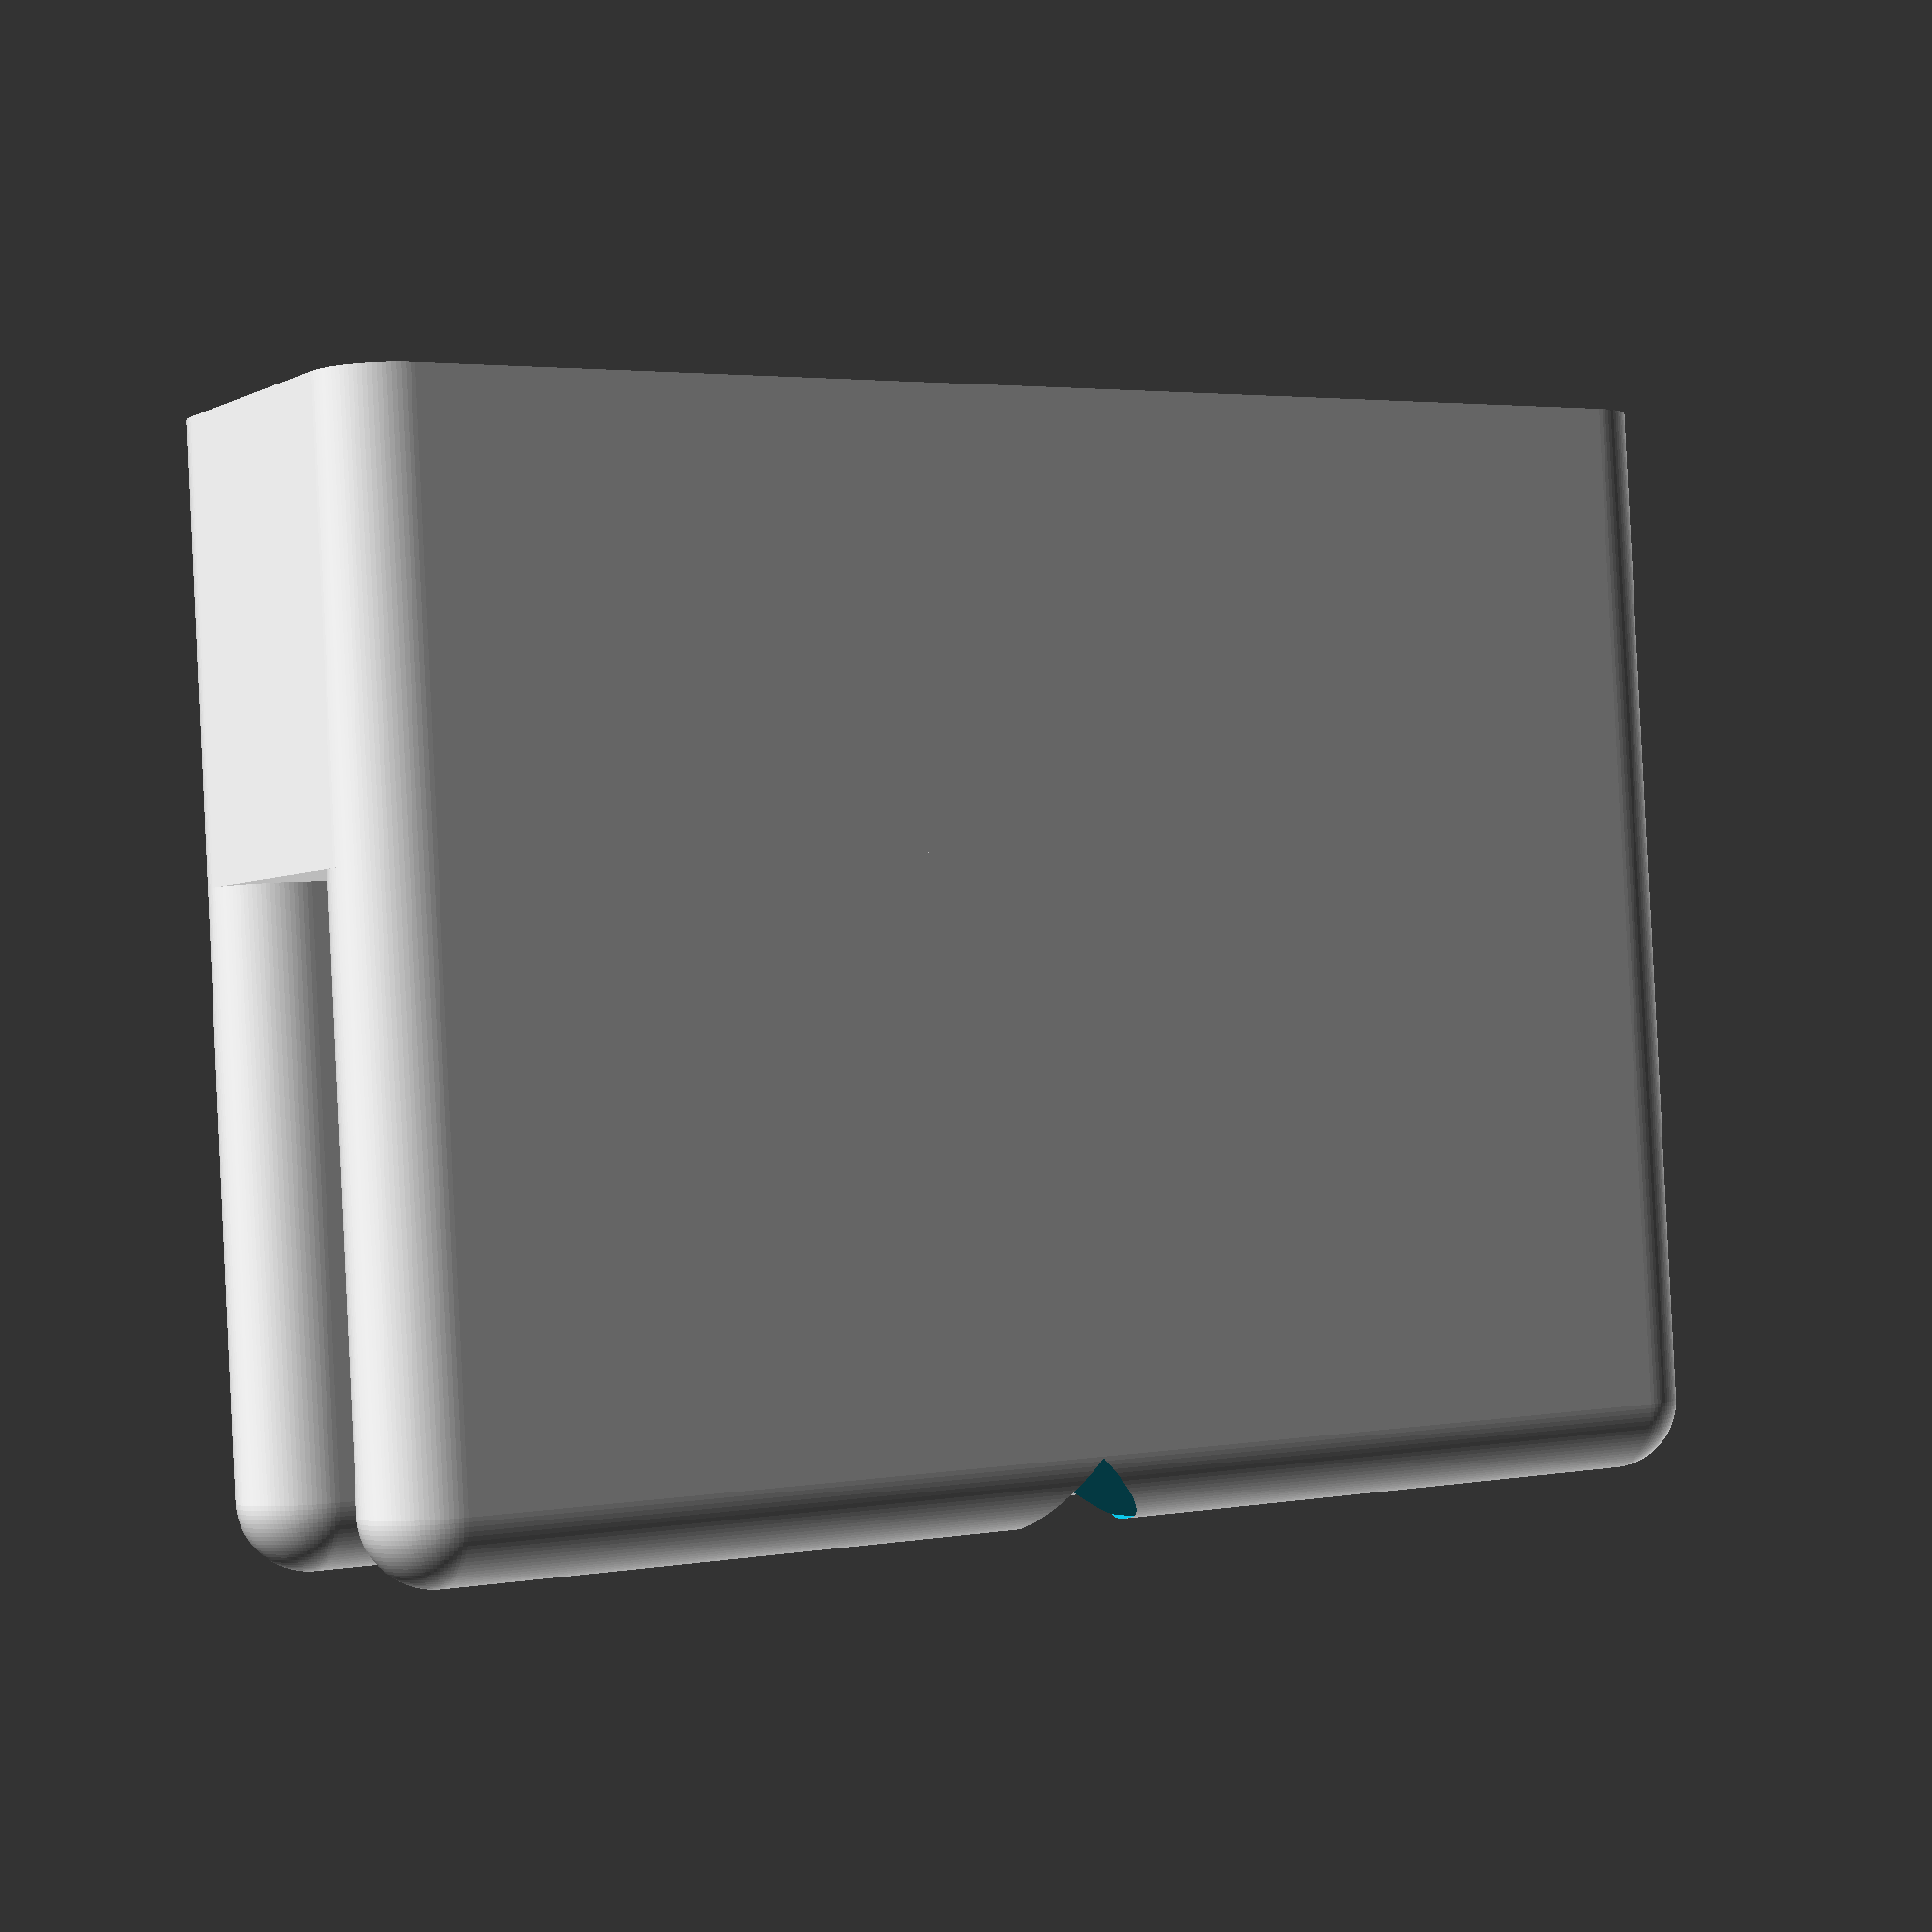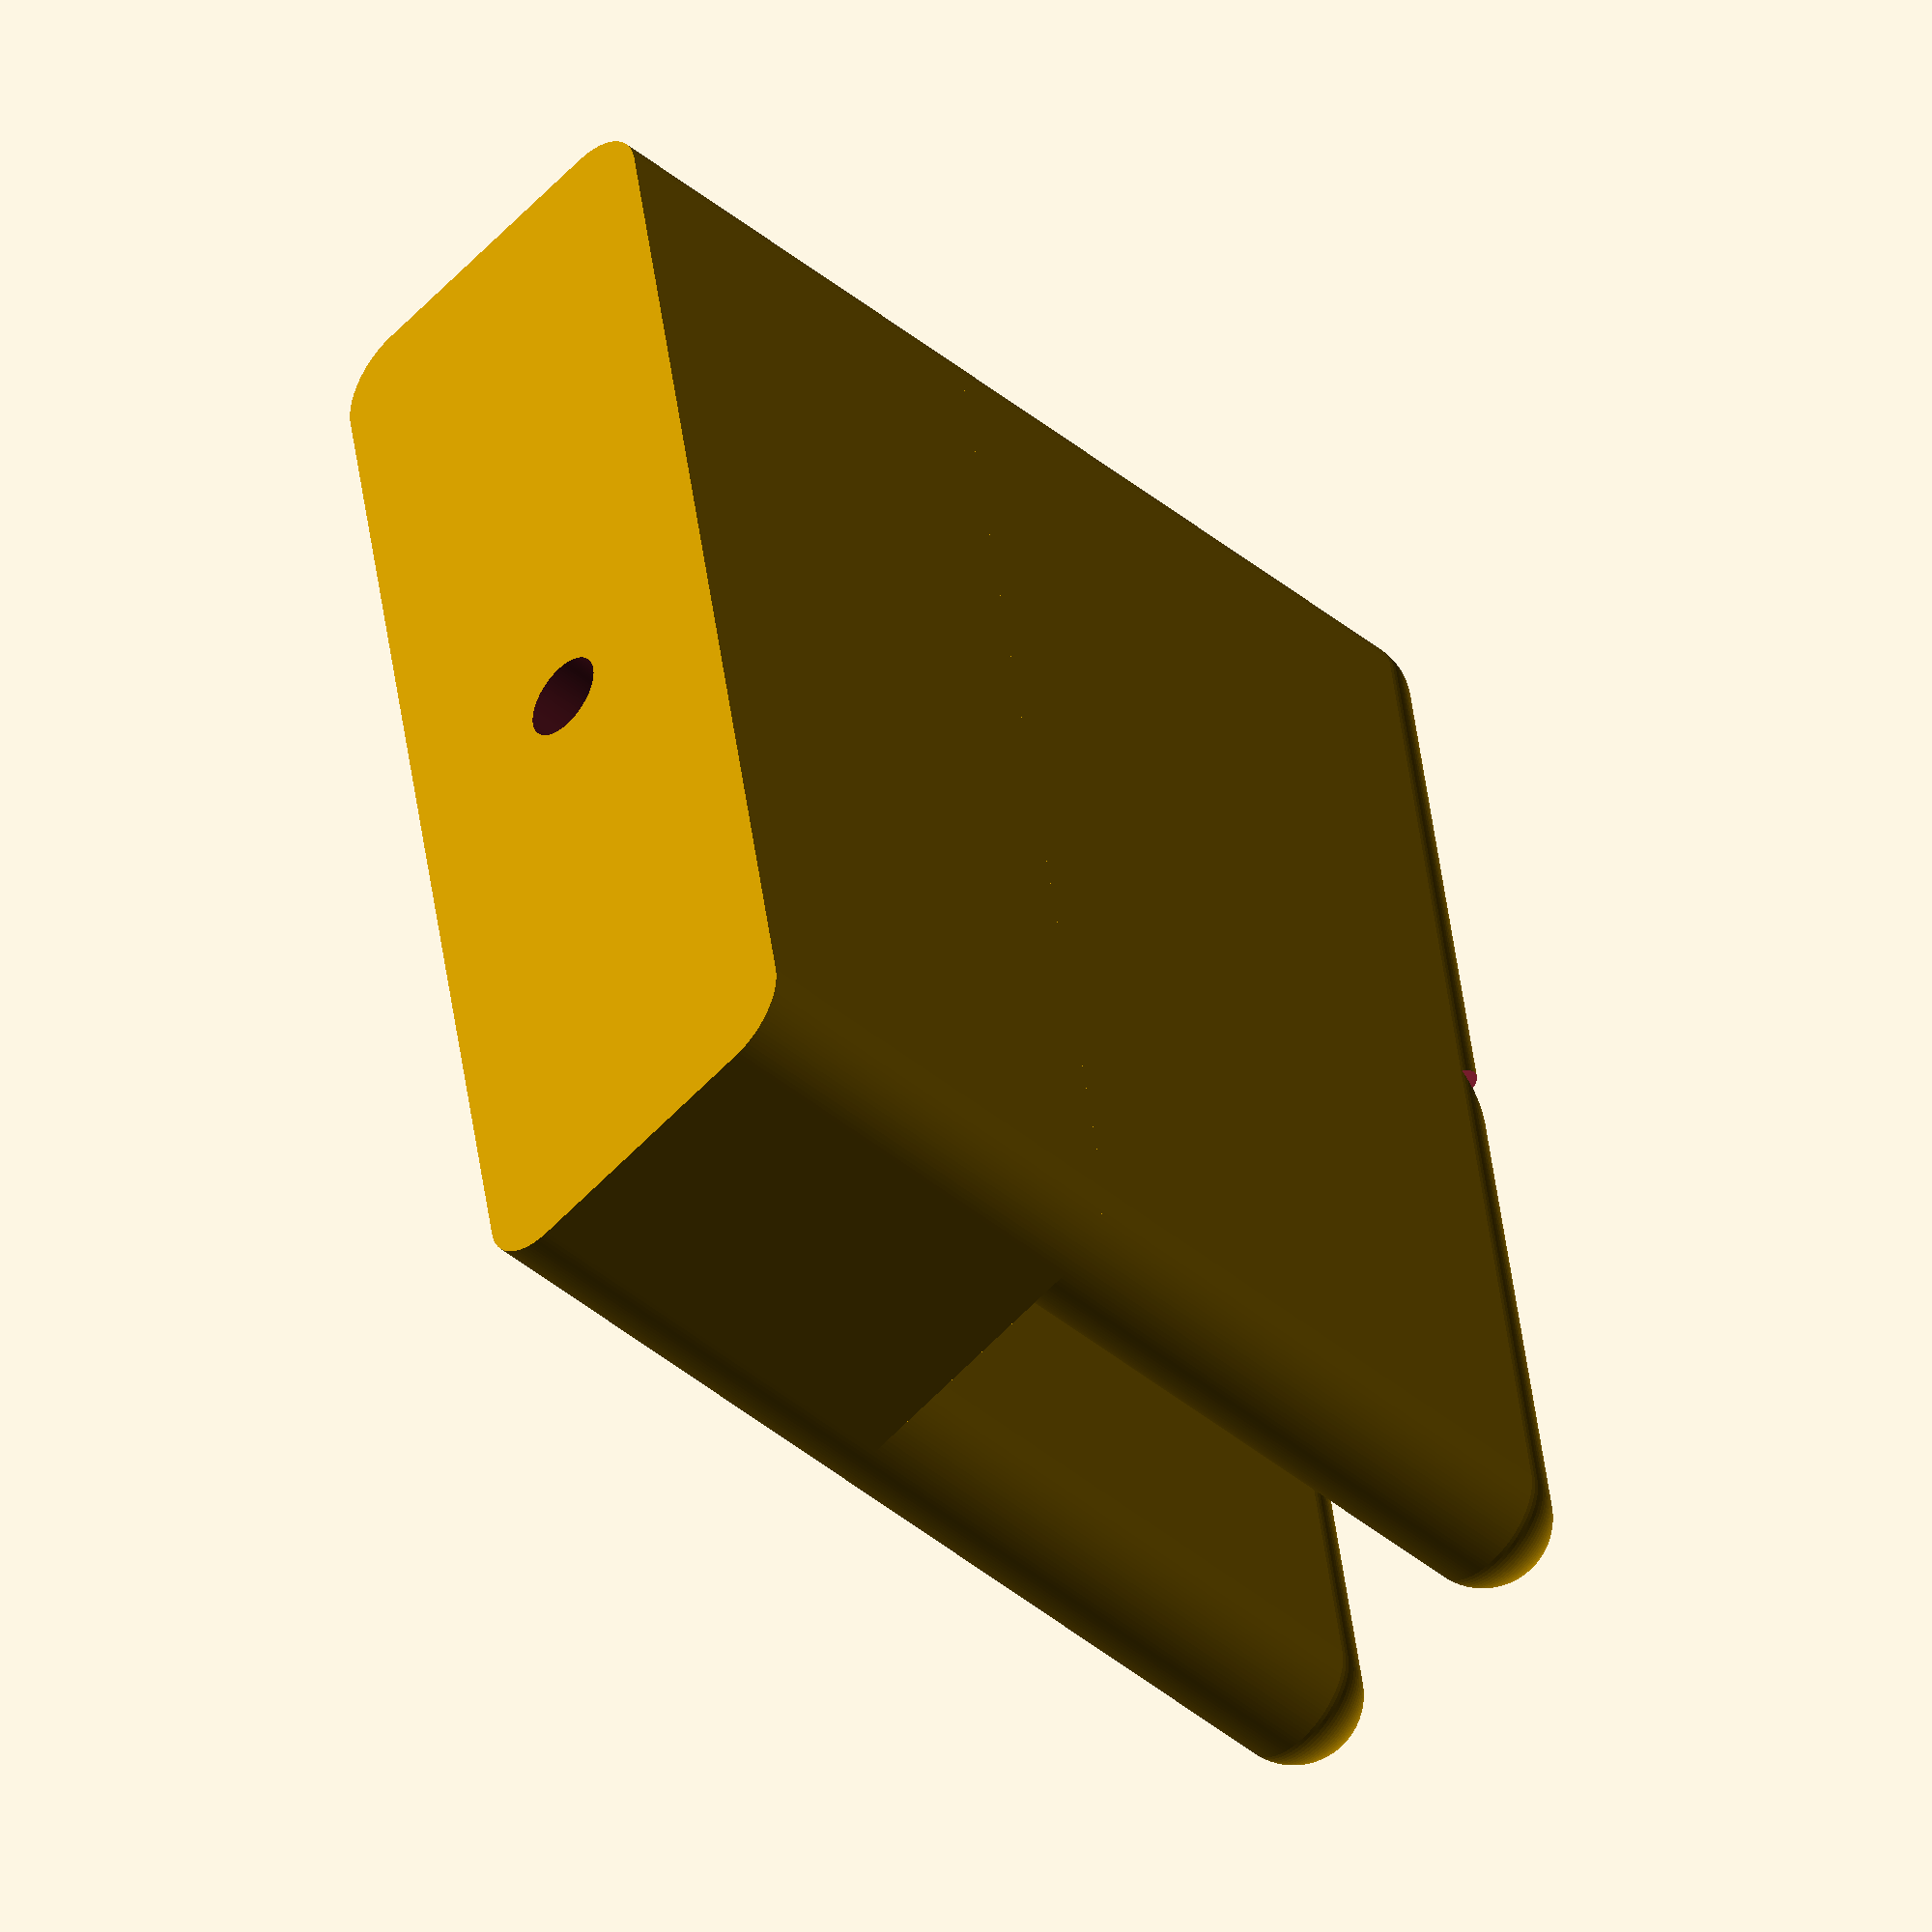
<openscad>
$fn=100;
eigth_inch = 3.14;
hinge_diam = 2;
hinge_depth = 13;

// difference() {
//   cube(size=[25, 10, 20], center=true);
//   color("Orange") translate([0,0,10 - hinge_depth/2 + 0.01]) cube(size=[30, eigth_inch, hinge_depth], center=true);
//   cylinder(r=hinge_diam/2, h=40, center=true);
// }


// hull() {
//   translate([ 15,eigth_inch,0]) cylinder(r=eigth_inch/2, h=hinge_depth);
//   translate([-15,eigth_inch,0]) cylinder(r=eigth_inch/2, h=hinge_depth);
// }
// hull() {
//   translate([ 15,-eigth_inch,0]) cylinder(r=eigth_inch/2, h=hinge_depth);
//   translate([-15,-eigth_inch,0]) cylinder(r=eigth_inch/2, h=hinge_depth);
// }
difference() {
  union() {
    hull() {
      translate([ 15,eigth_inch,0]) sphere(r=eigth_inch/2);
      translate([-15,eigth_inch,0]) sphere(r=eigth_inch/2);
      translate([ 15,eigth_inch,hinge_depth]) sphere(r=eigth_inch/2);
      translate([-15,eigth_inch,hinge_depth]) sphere(r=eigth_inch/2);
    }

    hull() {
      translate([ 15,-eigth_inch,0]) sphere(r=eigth_inch/2);
      translate([-15,-eigth_inch,0]) sphere(r=eigth_inch/2);
      translate([ 15,-eigth_inch,hinge_depth]) sphere(r=eigth_inch/2);
      translate([-15,-eigth_inch,hinge_depth]) sphere(r=eigth_inch/2);
    }
  }
  translate([0,0,hinge_depth + 1.5]) rotate([0,45,0]) cube(size=[2, 30, 2], center=true);
}




difference() {
  hull() {
    translate([ 15, eigth_inch,-9.99]) cylinder(r=eigth_inch/2, h=10);
    translate([-15, eigth_inch,-9.99]) cylinder(r=eigth_inch/2, h=10);
    translate([ 15,-eigth_inch,-9.99]) cylinder(r=eigth_inch/2, h=10);
    translate([-15,-eigth_inch,-9.99]) cylinder(r=eigth_inch/2, h=10);
  }
  cylinder(r=hinge_diam/2, h=40, center=true);

}




</openscad>
<views>
elev=271.5 azim=31.1 roll=357.2 proj=p view=solid
elev=226.1 azim=98.9 roll=312.9 proj=o view=wireframe
</views>
